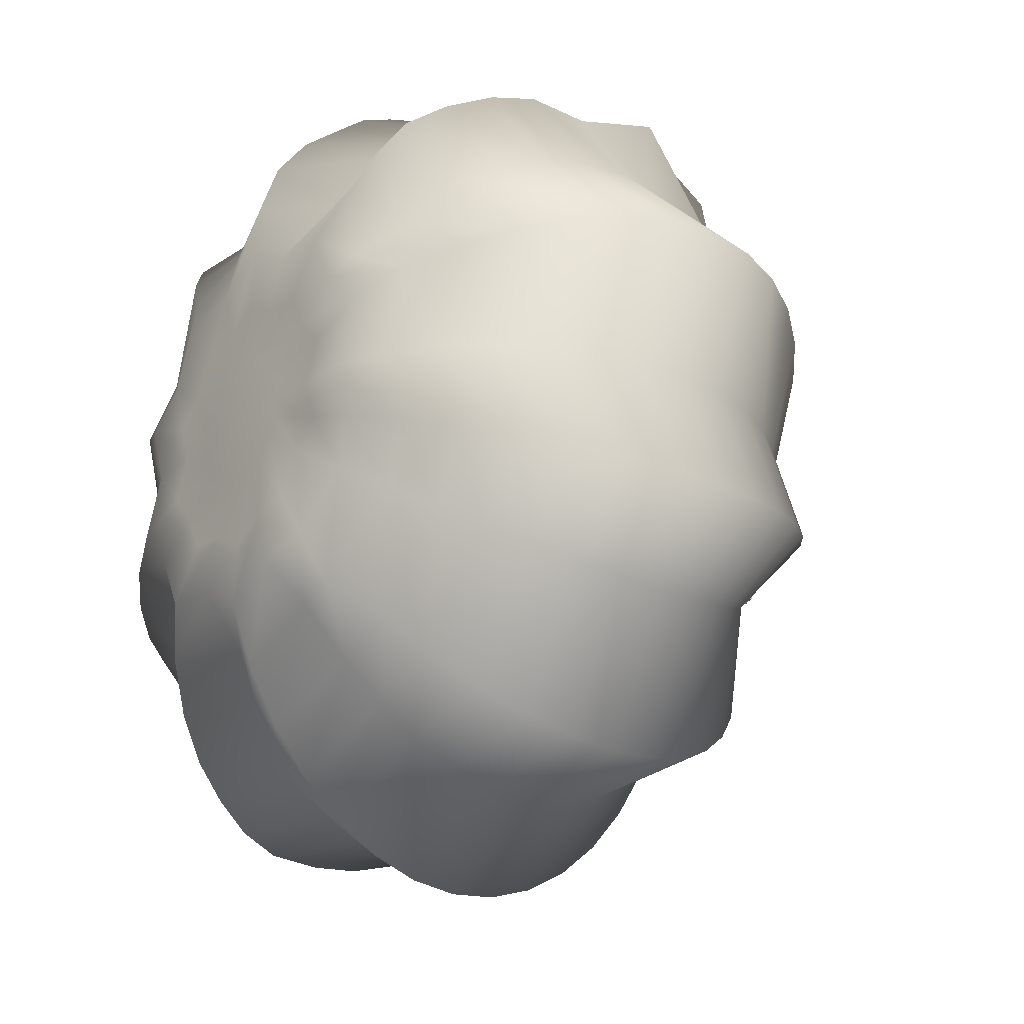
<metadata>
{"format":"obj","ext":"obj","renderer":"f3d","projection":"perspective","resolution":1024,"background":"white","views":[{"elev":-25.3,"azim":51.9,"up":"+Z"}]}
</metadata>
<code>
o pumpkin_smile:pSphere2
v -2.696 -0.5182 -0.8471
v -2.727 -0.5182 -0.8435
v -2.741 -0.5182 -0.8153
v -2.762 -0.5182 -0.7919
v -2.75 -0.5182 -0.7606
v -2.761 -0.5182 -0.7289
v -2.74 -0.5182 -0.7119
v -2.724 -0.5182 -0.6784
v -2.693 -0.5182 -0.6753
v -2.665 -0.5182 -0.6599
v -2.638 -0.5182 -0.6768
v -2.607 -0.5182 -0.6804
v -2.593 -0.5182 -0.7086
v -2.572 -0.5182 -0.732
v -2.583 -0.5182 -0.7633
v -2.573 -0.5182 -0.7951
v -2.594 -0.5182 -0.812
v -2.61 -0.5182 -0.8455
v -2.641 -0.5182 -0.8486
v -2.669 -0.5182 -0.864
v -2.722 -0.514 -0.9271
v -2.783 -0.514 -0.9202
v -2.811 -0.514 -0.8654
v -2.852 -0.514 -0.8201
v -2.829 -0.514 -0.7593
v -2.85 -0.514 -0.6978
v -2.808 -0.514 -0.6649
v -2.778 -0.514 -0.5999
v -2.717 -0.514 -0.5939
v -2.664 -0.514 -0.564
v -2.612 -0.514 -0.5968
v -2.551 -0.514 -0.6037
v -2.523 -0.514 -0.6585
v -2.482 -0.514 -0.7038
v -2.505 -0.514 -0.7646
v -2.484 -0.514 -0.8262
v -2.526 -0.514 -0.859
v -2.556 -0.514 -0.924
v -2.617 -0.514 -0.93
v -2.67 -0.514 -0.9599
v -2.748 -0.514 -1.005
v -2.838 -0.514 -0.9945
v -2.878 -0.514 -0.9139
v -2.939 -0.514 -0.8474
v -2.905 -0.514 -0.758
v -2.936 -0.514 -0.6676
v -2.874 -0.514 -0.6194
v -2.83 -0.514 -0.5239
v -2.741 -0.514 -0.5151
v -2.662 -0.514 -0.4712
v -2.586 -0.514 -0.5194
v -2.496 -0.514 -0.5295
v -2.456 -0.514 -0.61
v -2.395 -0.514 -0.6766
v -2.429 -0.514 -0.7659
v -2.398 -0.514 -0.8563
v -2.46 -0.481 -0.9046
v -2.504 -0.5144 -1
v -2.593 -0.5144 -1.009
v -2.672 -0.514 -1.053
v -2.772 -0.4356 -1.076
v -2.888 -0.4789 -1.063
v -2.941 -0.4456 -0.9587
v -3.019 -0.4789 -0.8725
v -2.975 -0.4789 -0.7569
v -3.015 -0.4789 -0.6398
v -2.938 -0.4795 -0.5773
v -2.878 -0.4859 -0.4538
v -2.763 -0.4882 -0.438
v -2.662 -0.507 -0.3854
v -2.565 -0.4713 -0.472
v -2.446 -0.4913 -0.4609
v -2.412 -0.4975 -0.5886
v -2.315 -0.4843 -0.6514
v -2.359 -0.4789 -0.7671
v -2.319 -0.4789 -0.8841
v -2.399 -0.4396 -0.9466
v -2.456 -0.5005 -1.084
v -2.571 -0.4595 -1.068
v -2.673 -0.4789 -1.138
v -2.794 -0.395 -1.14
v -2.933 -0.4328 -1.124
v -2.996 -0.4037 -0.9986
v -3.09 -0.4328 -0.895
v -3.038 -0.4328 -0.7558
v -3.085 -0.4328 -0.615
v -2.985 -0.451 -0.5399
v -2.921 -0.4655 -0.3912
v -2.782 -0.4527 -0.3817
v -2.66 -0.4812 -0.309
v -2.55 -0.4358 -0.4152
v -2.401 -0.4655 -0.3998
v -2.363 -0.4555 -0.5486
v -2.244 -0.4328 -0.629
v -2.296 -0.4328 -0.7681
v -2.249 -0.4328 -0.9089
v -2.345 -0.3985 -0.9841
v -2.413 -0.4328 -1.133
v -2.552 -0.397 -1.146
v -2.674 -0.4328 -1.215
v -2.812 -0.3474 -1.194
v -2.971 -0.3789 -1.176
v -3.044 -0.3547 -1.033
v -3.151 -0.3789 -0.9141
v -3.091 -0.3789 -0.7549
v -3.146 -0.3789 -0.5939
v -3.036 -0.3932 -0.5079
v -2.958 -0.4335 -0.3378
v -2.799 -0.4037 -0.322
v -2.658 -0.4335 -0.2438
v -2.522 -0.4021 -0.3297
v -2.389 -0.4315 -0.3472
v -2.29 -0.4093 -0.4912
v -2.183 -0.3789 -0.6098
v -2.243 -0.3789 -0.769
v -2.188 -0.3789 -0.9301
v -2.298 -0.3503 -1.016
v -2.376 -0.3789 -1.186
v -2.535 -0.3491 -1.202
v -2.676 -0.3789 -1.28
v -2.827 -0.2941 -1.238
v -3.002 -0.3184 -1.218
v -3.082 -0.2997 -1.06
v -3.2 -0.3184 -0.9296
v -3.134 -0.3184 -0.7542
v -3.194 -0.3184 -0.5768
v -3.073 -0.3509 -0.4821
v -2.987 -0.373 -0.2948
v -2.812 -0.35 -0.2774
v -2.658 -0.3721 -0.1912
v -2.507 -0.3487 -0.2858
v -2.366 -0.3741 -0.3051
v -2.252 -0.3543 -0.4638
v -2.134 -0.3184 -0.5944
v -2.2 -0.3184 -0.7697
v -2.14 -0.3184 -0.9471
v -2.261 -0.2963 -1.042
v -2.347 -0.3184 -1.229
v -2.522 -0.2954 -1.246
v -2.676 -0.3184 -1.333
v -2.837 -0.2276 -1.268
v -3.026 -0.2586 -1.251
v -3.11 -0.259 -1.08
v -3.236 -0.2717 -0.9408
v -3.166 -0.2528 -0.7537
v -3.23 -0.2528 -0.5643
v -3.1 -0.2924 -0.4632
v -3.009 -0.3074 -0.2633
v -2.828 -0.2776 -0.2447
v -2.657 -0.326 -0.1528
v -2.489 -0.2772 -0.2539
v -2.339 -0.3082 -0.2744
v -2.224 -0.2947 -0.4437
v -2.098 -0.2528 -0.5831
v -2.168 -0.2528 -0.7702
v -2.104 -0.2528 -0.9596
v -2.234 -0.2378 -1.061
v -2.325 -0.2528 -1.261
v -2.512 -0.2372 -1.279
v -2.677 -0.2534 -1.371
v -2.843 -0.1571 -1.287
v -3.041 -0.1947 -1.271
v -3.13 -0.1883 -1.095
v -3.261 -0.1947 -0.9488
v -3.185 -0.1838 -0.7534
v -3.251 -0.1838 -0.5567
v -3.117 -0.2308 -0.4517
v -3.022 -0.2384 -0.2441
v -2.837 -0.2335 -0.2244
v -2.657 -0.2736 -0.1293
v -2.48 -0.2309 -0.2343
v -2.325 -0.2384 -0.2556
v -2.207 -0.232 -0.4314
v -2.076 -0.1838 -0.5762
v -2.149 -0.1838 -0.7705
v -2.083 -0.1838 -0.9672
v -2.217 -0.1762 -1.072
v -2.312 -0.1838 -1.28
v -2.506 -0.1759 -1.299
v -2.677 -0.1841 -1.395
v -2.846 -0.1131 -1.296
v -3.043 -0.1131 -1.274
v -3.133 -0.1131 -1.097
v -3.265 -0.1131 -0.9501
v -3.191 -0.1131 -0.7533
v -3.259 -0.1131 -0.5542
v -3.123 -0.1677 -0.4479
v -2.975 -0.1316 -0.2385
v -2.845 -0.2031 -0.2217
v -2.654 -0.2368 -0.118
v -2.474 -0.2114 -0.2278
v -2.332 -0.1358 -0.2492
v -2.201 -0.1677 -0.4273
v -2.069 -0.1131 -0.5739
v -2.143 -0.1131 -0.7706
v -2.075 -0.1131 -0.9697
v -2.211 -0.1131 -1.076
v -2.308 -0.1131 -1.286
v -2.504 -0.1131 -1.306
v -2.678 -0.1131 -1.402
v -2.844 -0.05075 -1.29
v -3.039 -0.04239 -1.268
v -3.127 -0.04882 -1.092
v -3.258 -0.04239 -0.9477
v -3.185 -0.04239 -0.7534
v -3.251 -0.04239 -0.5567
v -3.117 -0.1046 -0.4517
v -3.04 -0.04414 -0.2438
v -2.835 -0.07558 -0.2247
v -2.657 -0.08995 -0.1294
v -2.482 -0.08541 -0.2343
v -2.271 -0.05069 -0.2565
v -2.207 -0.1034 -0.4314
v -2.076 -0.04239 -0.5762
v -2.149 -0.04239 -0.7705
v -2.083 -0.04239 -0.9672
v -2.217 -0.04999 -1.072
v -2.312 -0.04239 -1.28
v -2.506 -0.05031 -1.299
v -2.677 -0.04239 -1.395
v -2.838 0.01008 -1.27
v -3.025 0.0266 -1.249
v -3.11 0.01389 -1.08
v -3.236 0.0266 -0.9408
v -3.166 0.0266 -0.7537
v -3.23 0.0266 -0.5643
v -3.1 0.01159 -0.4632
v -3.008 0.03179 -0.2633
v -2.822 -0.002556 -0.2448
v -2.657 -0.005015 -0.1528
v -2.496 -0.02153 -0.2538
v -2.309 0.008588 -0.2749
v -2.224 0.01389 -0.4437
v -2.098 0.0266 -0.5831
v -2.168 0.0266 -0.7702
v -2.104 0.0266 -0.9596
v -2.234 0.01159 -1.061
v -2.325 0.0266 -1.261
v -2.512 0.01095 -1.279
v -2.677 0.0266 -1.371
v -2.827 0.06788 -1.238
v -3.002 0.09214 -1.218
v -3.082 0.07348 -1.06
v -3.2 0.09214 -0.9296
v -3.134 0.09214 -0.7542
v -3.194 0.09214 -0.5768
v -3.073 0.07009 -0.4821
v -2.987 0.119 -0.2948
v -2.812 0.06915 -0.2774
v -2.658 0.09214 -0.1912
v -2.507 0.05139 -0.2858
v -2.332 0.1093 -0.3057
v -2.252 0.05699 -0.4638
v -2.134 0.09214 -0.5944
v -2.2 0.09214 -0.7697
v -2.14 0.09214 -0.9471
v -2.261 0.07009 -1.042
v -2.347 0.09214 -1.229
v -2.522 0.06915 -1.246
v -2.676 0.09214 -1.333
v -2.812 0.1212 -1.194
v -2.971 0.1526 -1.176
v -3.044 0.1285 -1.033
v -3.151 0.1526 -0.9141
v -3.091 0.1526 -0.7549
v -3.146 0.1526 -0.5939
v -3.043 0.09562 -0.4929
v -2.924 0.1959 -0.3867
v -2.824 0.09837 -0.2989
v -2.658 0.1526 -0.2438
v -2.503 0.08289 -0.33
v -2.363 0.193 -0.3519
v -2.309 0.1111 -0.5131
v -2.183 0.1526 -0.6098
v -2.243 0.1526 -0.769
v -2.188 0.1526 -0.9301
v -2.298 0.1241 -1.016
v -2.376 0.1526 -1.186
v -2.535 0.1229 -1.202
v -2.676 0.1526 -1.28
v -2.794 0.1688 -1.14
v -2.933 0.2066 -1.124
v -2.996 0.1775 -0.9986
v -3.09 0.2066 -0.895
v -3.038 0.2066 -0.7558
v -3.085 0.2066 -0.615
v -2.989 0.1722 -0.5399
v -2.921 0.2081 -0.3961
v -2.782 0.1708 -0.3774
v -2.659 0.2066 -0.309
v -2.54 0.1688 -0.3841
v -2.401 0.2219 -0.3956
v -2.338 0.1775 -0.5253
v -2.244 0.2066 -0.629
v -2.296 0.2066 -0.7681
v -2.249 0.2066 -0.9089
v -2.345 0.1722 -0.9841
v -2.413 0.2066 -1.133
v -2.552 0.1708 -1.146
v -2.674 0.2066 -1.215
v -2.772 0.2094 -1.076
v -2.888 0.2527 -1.063
v -2.941 0.2194 -0.9587
v -3.019 0.2527 -0.8725
v -2.975 0.2527 -0.7569
v -3.015 0.2527 -0.6398
v -2.935 0.2134 -0.5773
v -2.878 0.2527 -0.4538
v -2.763 0.2117 -0.4423
v -2.661 0.2527 -0.3855
v -2.562 0.2094 -0.4479
v -2.446 0.2723 -0.4609
v -2.393 0.2194 -0.5653
v -2.315 0.2527 -0.6514
v -2.359 0.2527 -0.7671
v -2.319 0.2527 -0.8841
v -2.399 0.2134 -0.9466
v -2.456 0.2527 -1.07
v -2.571 0.2117 -1.082
v -2.673 0.2527 -1.138
v -2.748 0.2421 -1.005
v -2.838 0.2897 -0.9945
v -2.878 0.2531 -0.9139
v -2.939 0.2897 -0.8474
v -2.905 0.2897 -0.758
v -2.936 0.2897 -0.6676
v -2.874 0.2464 -0.6194
v -2.83 0.2897 -0.5239
v -2.741 0.2446 -0.5151
v -2.662 0.2897 -0.4712
v -2.586 0.2421 -0.5194
v -2.496 0.3007 -0.5295
v -2.456 0.2531 -0.61
v -2.395 0.2897 -0.6766
v -2.429 0.2897 -0.7659
v -2.398 0.2897 -0.8563
v -2.46 0.2464 -0.9046
v -2.504 0.2897 -1
v -2.593 0.2446 -1.009
v -2.672 0.2897 -1.053
v -2.722 0.2692 -0.9271
v -2.783 0.3137 -0.9202
v -2.811 0.2795 -0.8654
v -2.852 0.3137 -0.8201
v -2.829 0.3137 -0.7593
v -2.85 0.3137 -0.6978
v -2.808 0.2733 -0.6649
v -2.778 0.3137 -0.5999
v -2.717 0.2715 -0.5939
v -2.664 0.3137 -0.564
v -2.612 0.2692 -0.5968
v -2.551 0.3137 -0.6037
v -2.523 0.2795 -0.6585
v -2.482 0.3137 -0.7038
v -2.505 0.3137 -0.7646
v -2.484 0.3137 -0.8262
v -2.526 0.2733 -0.859
v -2.556 0.3137 -0.924
v -2.617 0.2715 -0.93
v -2.67 0.3137 -0.9599
v -2.705 0.3022 -0.8751
v -2.747 0.3119 -0.8704
v -2.766 0.3044 -0.8328
v -2.794 0.3119 -0.8018
v -2.778 0.3119 -0.7601
v -2.792 0.3119 -0.718
v -2.763 0.3031 -0.6954
v -2.743 0.3119 -0.6509
v -2.701 0.3027 -0.6468
v -2.665 0.3119 -0.6263
v -2.629 0.3022 -0.6488
v -2.587 0.3119 -0.6535
v -2.568 0.3044 -0.6911
v -2.54 0.3119 -0.7221
v -2.556 0.3119 -0.7638
v -2.542 0.3119 -0.806
v -2.57 0.3031 -0.8285
v -2.591 0.3119 -0.873
v -2.633 0.3027 -0.8771
v -2.669 0.3119 -0.8976
v -2.667 -0.5182 -0.762
v -2.682 0.2683 -0.8072
v -2.699 0.2969 -0.8053
v -2.706 0.2749 -0.7903
v -2.718 0.2969 -0.7779
v -2.711 0.2969 -0.7612
v -2.717 0.2969 -0.7444
v -2.706 0.2709 -0.7354
v -2.697 0.2969 -0.7176
v -2.681 0.2698 -0.7159
v -2.666 0.2969 -0.7077
v -2.652 0.2683 -0.7167
v -2.635 0.2969 -0.7186
v -2.628 0.2749 -0.7336
v -2.616 0.2969 -0.746
v -2.623 0.2969 -0.7627
v -2.617 0.2969 -0.7796
v -2.628 0.2709 -0.7886
v -2.637 0.2969 -0.8064
v -2.653 0.2698 -0.808
v -2.668 0.2969 -0.8162
v -2.674 0.4934 -0.7822
v -2.681 0.4935 -0.7814
v -2.667 0.4932 -0.762
v -2.685 0.4934 -0.7747
v -2.69 0.4935 -0.7691
v -2.687 0.4935 -0.7616
v -2.689 0.4935 -0.7541
v -2.684 0.4934 -0.75
v -2.681 0.4935 -0.7421
v -2.673 0.4934 -0.7413
v -2.667 0.4935 -0.7376
v -2.66 0.4934 -0.7417
v -2.653 0.4935 -0.7425
v -2.649 0.4934 -0.7493
v -2.644 0.4935 -0.7548
v -2.647 0.4935 -0.7623
v -2.645 0.4935 -0.7698
v -2.65 0.4934 -0.7739
v -2.653 0.4935 -0.7819
v -2.661 0.4934 -0.7826
v -2.667 0.4935 -0.7863
v -2.978 0.08407 -0.578
v -2.859 0.194 -0.461
v -3.008 0.05854 -0.5672
v -2.922 0.1075 -0.3799
v -2.747 0.0576 -0.3625
v -2.759 0.08681 -0.384
v -2.557 0.04317 -0.49
v -2.417 0.1686 -0.5076
v -2.561 0.02816 -0.4458
v -2.386 0.08608 -0.4656
v -2.306 0.03377 -0.6238
v -2.363 0.07137 -0.673
v -2.846 -0.08369 -0.3739
v -2.658 -0.09832 -0.3356
v -3.043 -0.06884 -0.4134
v -2.978 -0.1316 -0.4081
v -2.863 -0.2077 -0.3907
v -2.657 -0.2368 -0.2875
v -2.478 -0.2142 -0.3974
v -2.335 -0.1358 -0.4187
v -2.274 -0.0687 -0.4261
v -2.478 -0.08541 -0.3875
v -2.744 -0.1607 -0.2053
v -2.738 -0.1607 -0.2268
v -2.744 -0.07119 -0.2053
v -2.738 -0.07119 -0.2268
v -2.83 -0.07119 -0.2278
v -2.825 -0.07119 -0.2493
v -2.83 -0.1607 -0.2278
v -2.825 -0.1607 -0.2493
v -2.464 -0.1607 -0.2601
v -2.47 -0.1607 -0.2814
v -2.464 -0.07119 -0.2601
v -2.47 -0.07119 -0.2814
v -2.549 -0.07119 -0.2335
v -2.556 -0.07119 -0.2547
v -2.549 -0.1607 -0.2335
v -2.556 -0.1607 -0.2547
f 1 2 22 21
f 2 3 23 22
f 3 4 24 23
f 4 5 25 24
f 5 6 26 25
f 6 7 27 26
f 7 8 28 27
f 8 9 29 28
f 9 10 30 29
f 10 11 31 30
f 11 12 32 31
f 12 13 33 32
f 13 14 34 33
f 14 15 35 34
f 15 16 36 35
f 16 17 37 36
f 17 18 38 37
f 18 19 39 38
f 19 20 40 39
f 20 1 21 40
f 21 22 42 41
f 22 23 43 42
f 23 24 44 43
f 24 25 45 44
f 25 26 46 45
f 26 27 47 46
f 27 28 48 47
f 28 29 49 48
f 29 30 50 49
f 30 31 51 50
f 31 32 52 51
f 32 33 53 52
f 33 34 54 53
f 34 35 55 54
f 35 36 56 55
f 36 37 57 56
f 37 38 58 57
f 38 39 59 58
f 39 40 60 59
f 40 21 41 60
f 41 42 62 61
f 42 43 63 62
f 43 44 64 63
f 44 45 65 64
f 45 46 66 65
f 46 47 67 66
f 47 48 68 67
f 48 49 69 68
f 49 50 70 69
f 50 51 71 70
f 51 52 72 71
f 52 53 73 72
f 53 54 74 73
f 54 55 75 74
f 55 56 76 75
f 56 57 77 76
f 57 58 78 77
f 58 59 79 78
f 59 60 80 79
f 60 41 61 80
f 61 62 82 81
f 62 63 83 82
f 63 64 84 83
f 64 65 85 84
f 65 66 86 85
f 66 67 87 86
f 67 68 88 87
f 68 69 89 88
f 69 70 90 89
f 70 71 91 90
f 71 72 92 91
f 72 73 93 92
f 73 74 94 93
f 74 75 95 94
f 75 76 96 95
f 76 77 97 96
f 77 78 98 97
f 78 79 99 98
f 79 80 100 99
f 80 61 81 100
f 81 82 102 101
f 82 83 103 102
f 83 84 104 103
f 84 85 105 104
f 85 86 106 105
f 86 87 107 106
f 87 88 108 107
f 88 89 109 108
f 89 90 110 109
f 90 91 111 110
f 91 92 112 111
f 92 93 113 112
f 93 94 114 113
f 94 95 115 114
f 95 96 116 115
f 96 97 117 116
f 97 98 118 117
f 98 99 119 118
f 99 100 120 119
f 100 81 101 120
f 101 102 122 121
f 102 103 123 122
f 103 104 124 123
f 104 105 125 124
f 105 106 126 125
f 106 107 127 126
f 107 108 128 127
f 108 109 129 128
f 109 110 130 129
f 110 111 131 130
f 111 112 132 131
f 112 113 133 132
f 113 114 134 133
f 114 115 135 134
f 115 116 136 135
f 116 117 137 136
f 117 118 138 137
f 118 119 139 138
f 119 120 140 139
f 120 101 121 140
f 121 122 142 141
f 122 123 143 142
f 123 124 144 143
f 124 125 145 144
f 125 126 146 145
f 126 127 147 146
f 127 128 148 147
f 128 129 149 148
f 129 130 150 149
f 130 131 151 150
f 131 132 152 151
f 132 133 153 152
f 133 134 154 153
f 134 135 155 154
f 135 136 156 155
f 136 137 157 156
f 137 138 158 157
f 138 139 159 158
f 139 140 160 159
f 140 121 141 160
f 141 142 162 161
f 142 143 163 162
f 143 144 164 163
f 144 145 165 164
f 145 146 166 165
f 146 147 167 166
f 147 148 168 167
f 148 149 169 168
f 149 150 170 169
f 150 151 171 170
f 151 152 172 171
f 152 153 173 172
f 153 154 174 173
f 154 155 175 174
f 155 156 176 175
f 156 157 177 176
f 157 158 178 177
f 158 159 179 178
f 159 160 180 179
f 160 141 161 180
f 161 162 182 181
f 162 163 183 182
f 163 164 184 183
f 164 165 185 184
f 165 166 186 185
f 166 167 187 186
f 167 168 188 187
f 168 169 189 188
f 169 170 190 189
f 170 171 191 190
f 171 172 192 191
f 172 173 193 192
f 173 174 194 193
f 174 175 195 194
f 175 176 196 195
f 176 177 197 196
f 177 178 198 197
f 178 179 199 198
f 179 180 200 199
f 180 161 181 200
f 181 182 202 201
f 182 183 203 202
f 183 184 204 203
f 184 185 205 204
f 185 186 206 205
f 186 187 207 206
f 187 188 208 207
f 436 435 437 438 439 440 441 442 443 444
f 192 193 213 212
f 193 194 214 213
f 194 195 215 214
f 195 196 216 215
f 196 197 217 216
f 197 198 218 217
f 198 199 219 218
f 199 200 220 219
f 200 181 201 220
f 201 202 222 221
f 202 203 223 222
f 203 204 224 223
f 204 205 225 224
f 205 206 226 225
f 206 207 227 226
f 207 208 228 227
f 208 209 229 228
f 209 210 230 229
f 210 211 231 230
f 211 212 232 231
f 212 213 233 232
f 213 214 234 233
f 214 215 235 234
f 215 216 236 235
f 216 217 237 236
f 217 218 238 237
f 218 219 239 238
f 219 220 240 239
f 220 201 221 240
f 221 222 242 241
f 222 223 243 242
f 223 224 244 243
f 224 225 245 244
f 225 226 246 245
f 226 227 247 246
f 227 228 248 247
f 228 229 249 248
f 229 230 250 249
f 230 231 251 250
f 231 232 252 251
f 232 233 253 252
f 233 234 254 253
f 234 235 255 254
f 235 236 256 255
f 236 237 257 256
f 237 238 258 257
f 238 239 259 258
f 239 240 260 259
f 240 221 241 260
f 241 242 262 261
f 242 243 263 262
f 243 244 264 263
f 244 245 265 264
f 245 246 266 265
f 246 247 267 266
f 424 423 425 426 427 428
f 249 250 270 269
f 250 251 271 270
f 430 429 431 432 433 434
f 253 254 274 273
f 254 255 275 274
f 255 256 276 275
f 256 257 277 276
f 257 258 278 277
f 258 259 279 278
f 259 260 280 279
f 260 241 261 280
f 261 262 282 281
f 262 263 283 282
f 263 264 284 283
f 264 265 285 284
f 265 266 286 285
f 266 267 287 286
f 267 268 288 287
f 268 269 289 288
f 269 270 290 289
f 270 271 291 290
f 271 272 292 291
f 272 273 293 292
f 273 274 294 293
f 274 275 295 294
f 275 276 296 295
f 276 277 297 296
f 277 278 298 297
f 278 279 299 298
f 279 280 300 299
f 280 261 281 300
f 281 282 302 301
f 282 283 303 302
f 283 284 304 303
f 284 285 305 304
f 285 286 306 305
f 286 287 307 306
f 287 288 308 307
f 288 289 309 308
f 289 290 310 309
f 290 291 311 310
f 291 292 312 311
f 292 293 313 312
f 293 294 314 313
f 294 295 315 314
f 295 296 316 315
f 296 297 317 316
f 297 298 318 317
f 298 299 319 318
f 299 300 320 319
f 300 281 301 320
f 301 302 322 321
f 302 303 323 322
f 303 304 324 323
f 304 305 325 324
f 305 306 326 325
f 306 307 327 326
f 307 308 328 327
f 308 309 329 328
f 309 310 330 329
f 310 311 331 330
f 311 312 332 331
f 312 313 333 332
f 313 314 334 333
f 314 315 335 334
f 315 316 336 335
f 316 317 337 336
f 317 318 338 337
f 318 319 339 338
f 319 320 340 339
f 320 301 321 340
f 321 322 342 341
f 322 323 343 342
f 323 324 344 343
f 324 325 345 344
f 325 326 346 345
f 326 327 347 346
f 327 328 348 347
f 328 329 349 348
f 329 330 350 349
f 330 331 351 350
f 331 332 352 351
f 332 333 353 352
f 333 334 354 353
f 334 335 355 354
f 335 336 356 355
f 336 337 357 356
f 337 338 358 357
f 338 339 359 358
f 339 340 360 359
f 340 321 341 360
f 341 342 362 361
f 342 343 363 362
f 343 344 364 363
f 344 345 365 364
f 345 346 366 365
f 346 347 367 366
f 347 348 368 367
f 348 349 369 368
f 349 350 370 369
f 350 351 371 370
f 351 352 372 371
f 352 353 373 372
f 353 354 374 373
f 354 355 375 374
f 355 356 376 375
f 356 357 377 376
f 357 358 378 377
f 358 359 379 378
f 359 360 380 379
f 360 341 361 380
f 2 1 381
f 3 2 381
f 4 3 381
f 5 4 381
f 6 5 381
f 7 6 381
f 8 7 381
f 9 8 381
f 10 9 381
f 11 10 381
f 12 11 381
f 13 12 381
f 14 13 381
f 15 14 381
f 16 15 381
f 17 16 381
f 18 17 381
f 19 18 381
f 20 19 381
f 1 20 381
f 402 403 404
f 403 405 404
f 405 406 404
f 406 407 404
f 407 408 404
f 408 409 404
f 409 410 404
f 410 411 404
f 411 412 404
f 412 413 404
f 413 414 404
f 414 415 404
f 415 416 404
f 416 417 404
f 417 418 404
f 418 419 404
f 419 420 404
f 420 421 404
f 421 422 404
f 422 402 404
f 361 362 383 382
f 362 363 384 383
f 363 364 385 384
f 364 365 386 385
f 365 366 387 386
f 366 367 388 387
f 367 368 389 388
f 368 369 390 389
f 369 370 391 390
f 370 371 392 391
f 371 372 393 392
f 372 373 394 393
f 373 374 395 394
f 374 375 396 395
f 375 376 397 396
f 376 377 398 397
f 377 378 399 398
f 378 379 400 399
f 379 380 401 400
f 380 361 382 401
f 382 383 403 402
f 383 384 405 403
f 384 385 406 405
f 385 386 407 406
f 386 387 408 407
f 387 388 409 408
f 388 389 410 409
f 389 390 411 410
f 390 391 412 411
f 391 392 413 412
f 392 393 414 413
f 393 394 415 414
f 394 395 416 415
f 395 396 417 416
f 396 397 418 417
f 397 398 419 418
f 398 399 420 419
f 399 400 421 420
f 400 401 422 421
f 401 382 402 422
f 268 267 423 424
f 267 247 425 423
f 247 248 426 425
f 248 249 427 426
f 249 269 428 427
f 269 268 424 428
f 272 271 429 430
f 271 251 431 429
f 251 252 432 431
f 252 253 433 432
f 253 273 434 433
f 273 272 430 434
f 210 209 435 436
f 209 208 437 435
f 208 188 438 437
f 188 189 439 438
f 189 190 440 439
f 190 191 441 440
f 191 192 442 441
f 192 212 443 442
f 212 211 444 443
f 211 210 436 444
f 445 446 448 447
f 447 448 450 449
f 449 450 452 451
f 451 452 446 445
f 446 452 450 448
f 451 445 447 449
f 453 454 456 455
f 455 456 458 457
f 457 458 460 459
f 459 460 454 453
f 454 460 458 456
f 459 453 455 457

</code>
